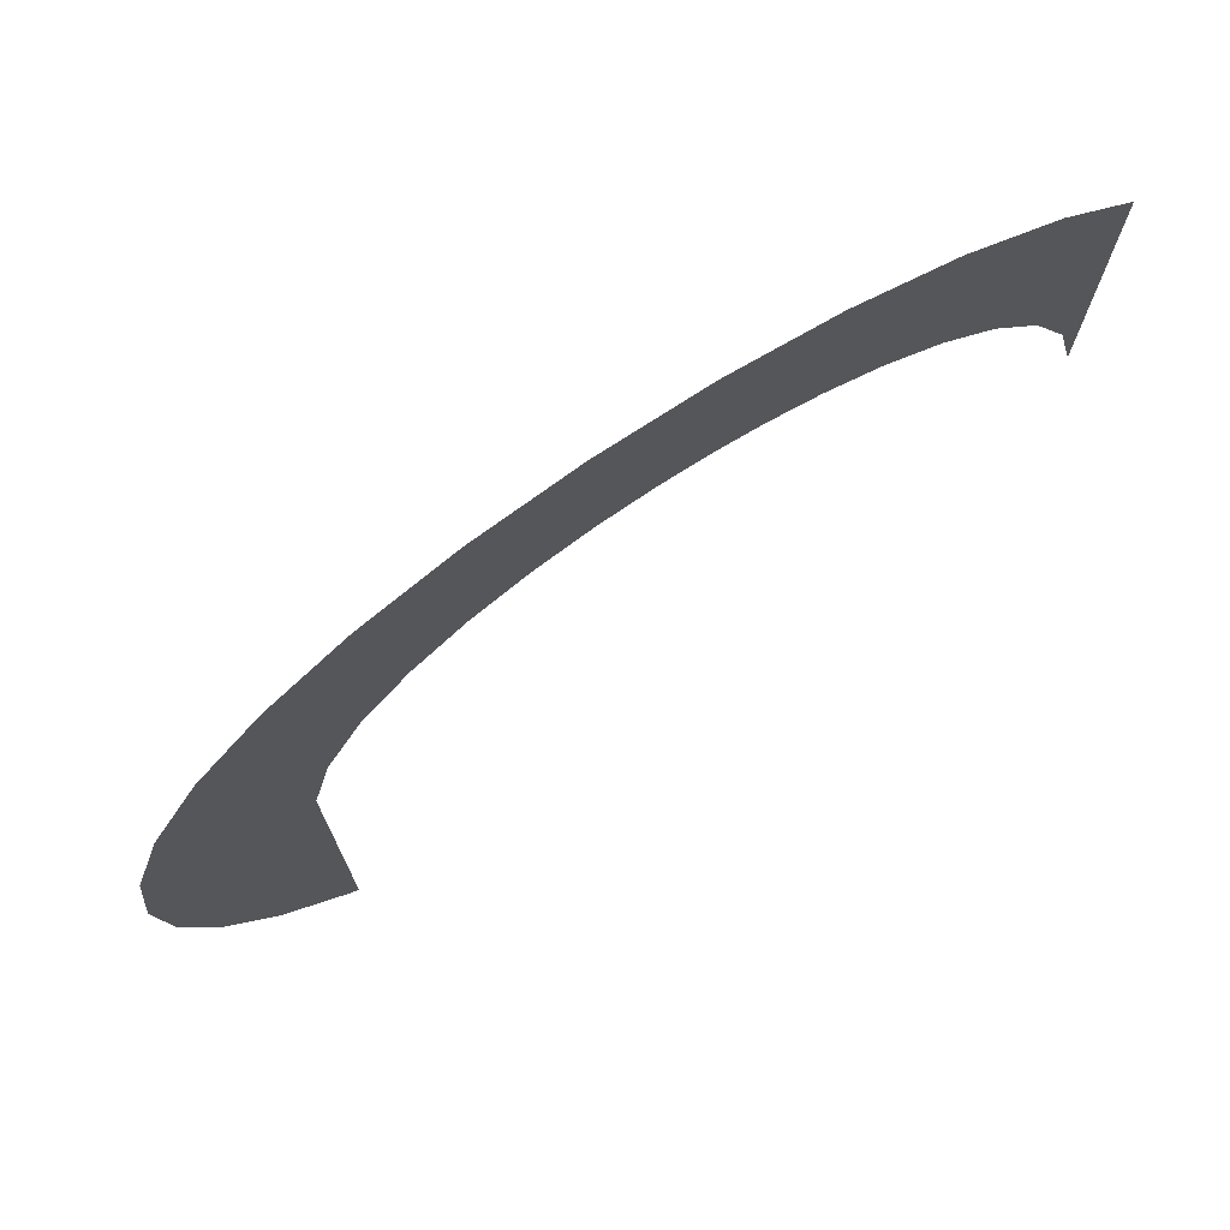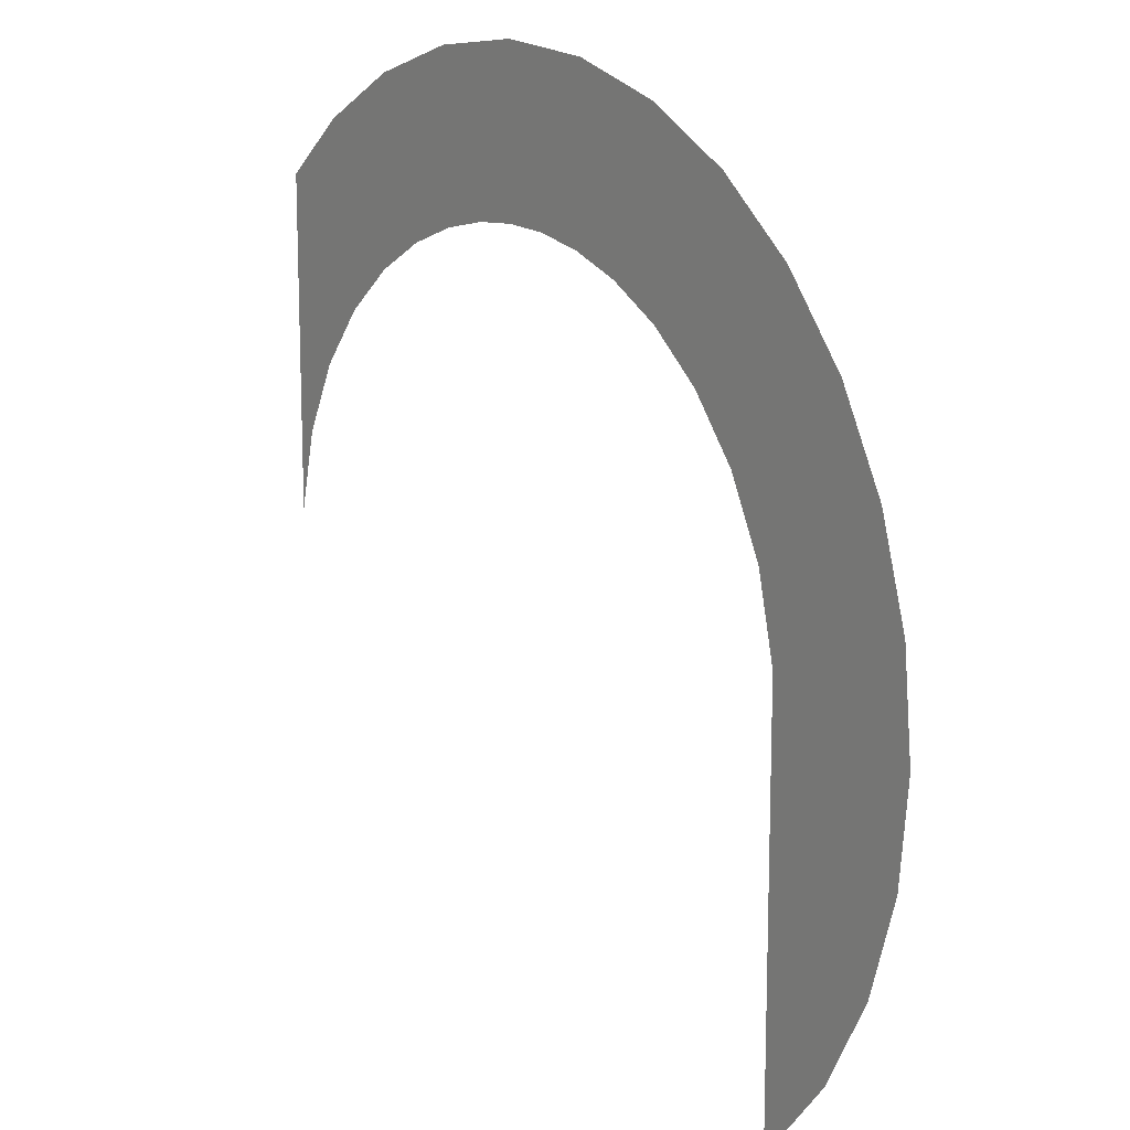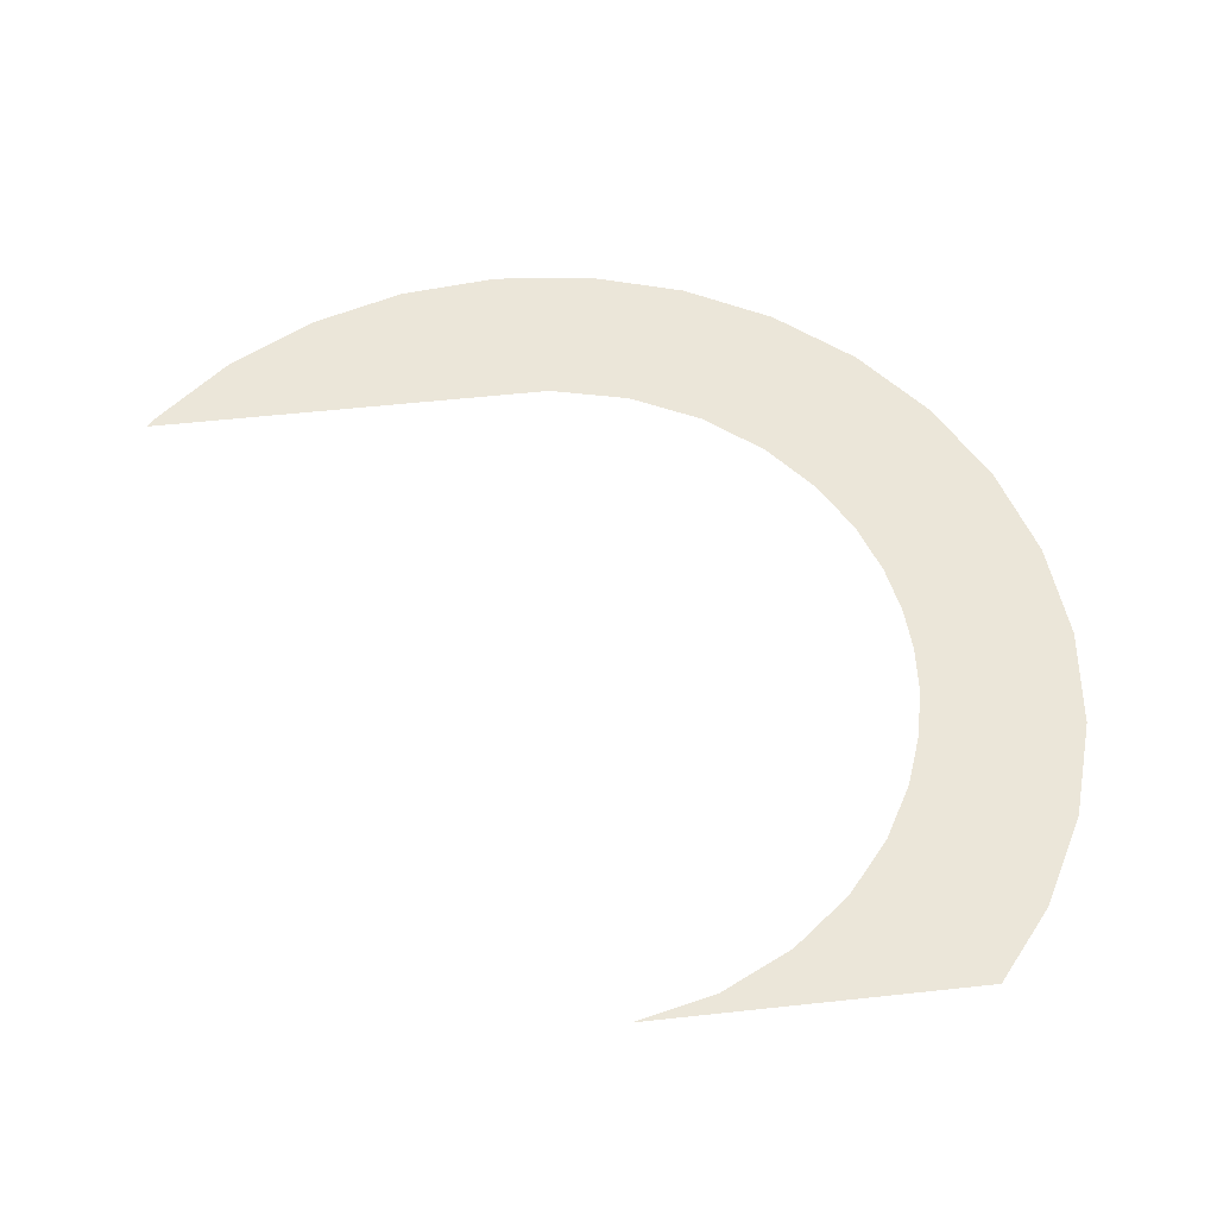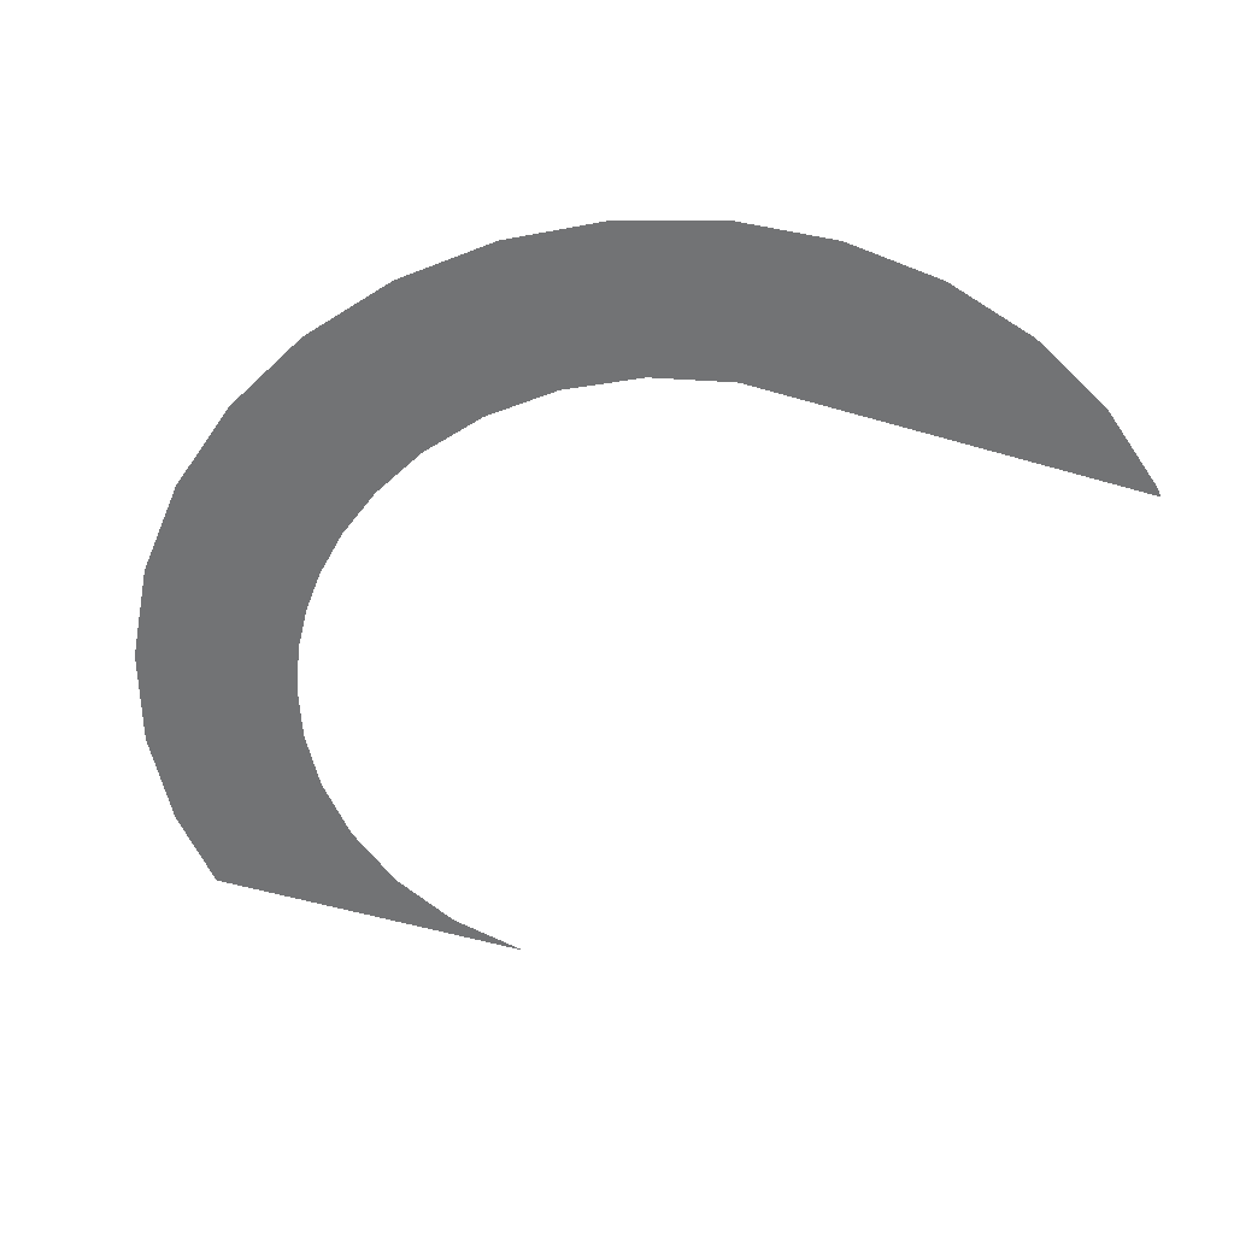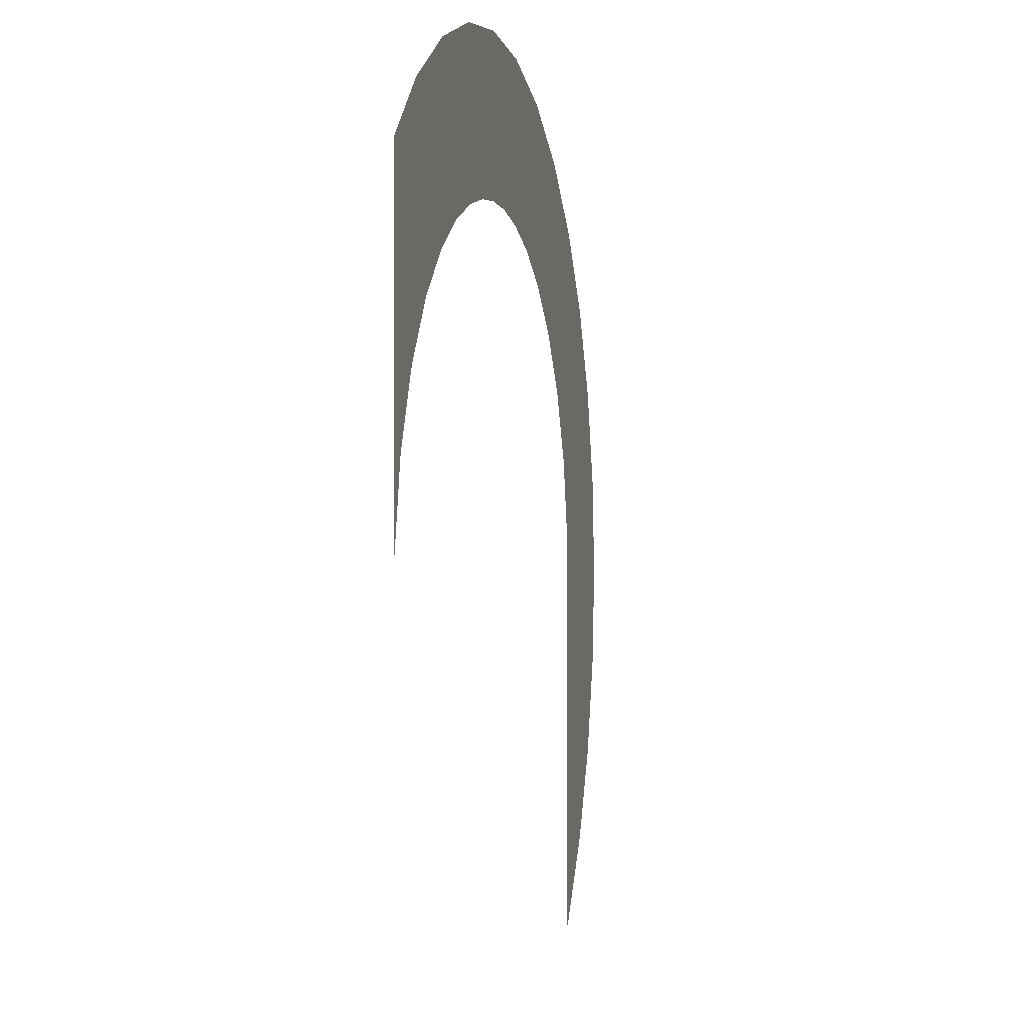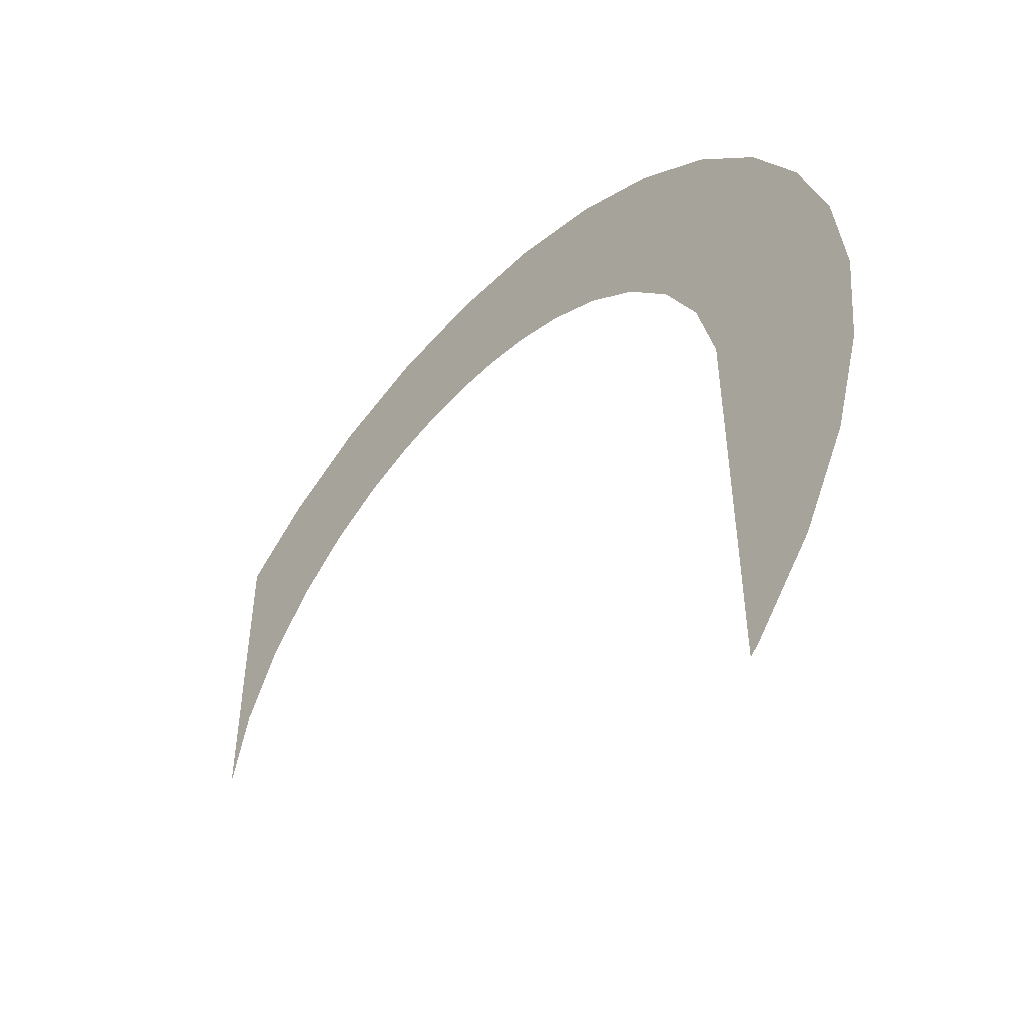
<metadata>
{"format":"obj","ext":"obj","renderer":"f3d","projection":"perspective","resolution":1024,"background":"white","views":[{"elev":75.1,"azim":148.6,"up":"+Z"},{"elev":14.0,"azim":53.7,"up":"+Z"},{"elev":56.0,"azim":-96.5,"up":"+Y"},{"elev":-55.7,"azim":73.0,"up":"+Y"},{"elev":0.6,"azim":-77.8,"up":"+Z"},{"elev":-51.8,"azim":48.8,"up":"+Z"}]}
</metadata>
<code>
o mesh208/mesh208-geometry#mesh208-geometry
v 0.124 -0.7707 -0.1357
v 0.1198 -0.7707 -0.1779
v 0.05715 -0.7707 -0.118
v 0.1075 -0.7707 -0.2185
v 0.1198 -0.7707 -0.09348
v 0.08753 -0.7707 -0.2559
v 0.1075 -0.7707 -0.0529
v 0.06063 -0.7707 -0.2886
v 0.08753 -0.7707 -0.0155
v 0.05715 -0.7707 -0.2915
v 0.06063 -0.7707 0.01727
v 0.05715 -0.7707 0.02013
v 0.0491 -0.7707 -0.08419
v 0.03425 -0.7707 -0.05425
v 0.01461 -0.7707 -0.02976
v -0.007634 -0.7707 -0.01126
v 0.02785 -0.7707 0.04418
v -0.03046 -0.7707 0.001527
v -0.009546 -0.7707 0.06416
v -0.05275 -0.7707 0.009534
v -0.05013 -0.7707 0.07648
v -0.07352 -0.7707 0.01365
v -0.09233 -0.7707 0.08063
v -0.09233 -0.7707 0.01483
v -0.1111 -0.7707 0.01365
v -0.1345 -0.7707 0.07648
v -0.1319 -0.7707 0.009534
v -0.1751 -0.7707 0.06416
v -0.1542 -0.7707 0.001528
v -0.2125 -0.7707 0.04418
v -0.177 -0.7707 -0.01126
v -0.2418 -0.7707 0.02013
v -0.1993 -0.7707 -0.02976
v -0.2189 -0.7707 -0.05424
v -0.2338 -0.7707 -0.08419
v -0.2418 -0.7707 -0.118
f 1 2 3
f 3 2 1
f 2 4 3
f 3 4 2
f 1 3 5
f 5 3 1
f 4 6 3
f 3 6 4
f 5 3 7
f 7 3 5
f 6 8 3
f 3 8 6
f 7 3 9
f 9 3 7
f 8 10 3
f 3 10 8
f 9 3 11
f 11 3 9
f 11 3 12
f 12 3 11
f 3 13 12
f 12 13 3
f 12 13 14
f 14 13 12
f 12 14 15
f 15 14 12
f 12 15 16
f 16 15 12
f 12 16 17
f 17 16 12
f 17 16 18
f 18 16 17
f 17 18 19
f 19 18 17
f 19 18 20
f 20 18 19
f 19 20 21
f 21 20 19
f 21 20 22
f 22 20 21
f 21 22 23
f 23 22 21
f 22 24 23
f 23 24 22
f 24 25 23
f 23 25 24
f 23 25 26
f 26 25 23
f 25 27 26
f 26 27 25
f 27 28 26
f 26 28 27
f 27 29 28
f 28 29 27
f 29 30 28
f 28 30 29
f 29 31 30
f 30 31 29
f 31 32 30
f 30 32 31
f 31 33 32
f 32 33 31
f 33 34 32
f 32 34 33
f 34 35 32
f 32 35 34
f 35 36 32
f 32 36 35

</code>
